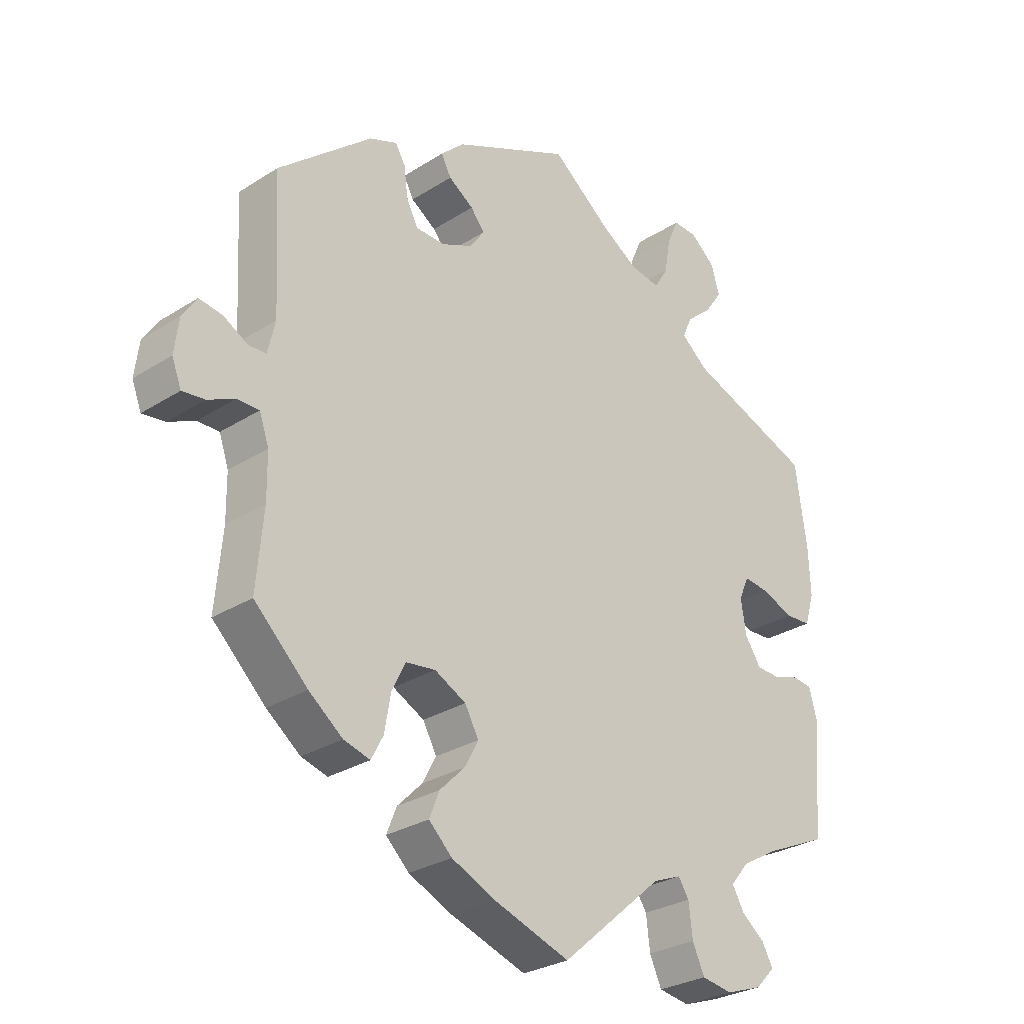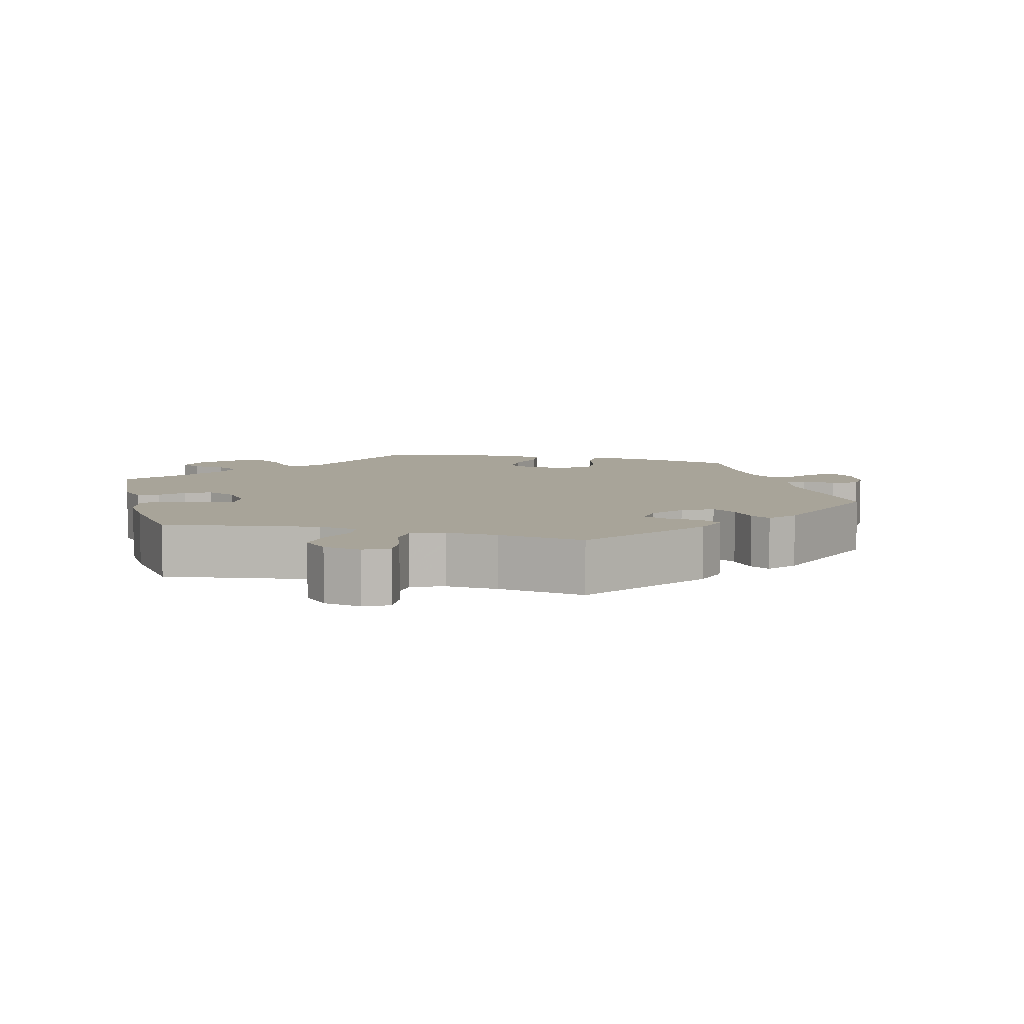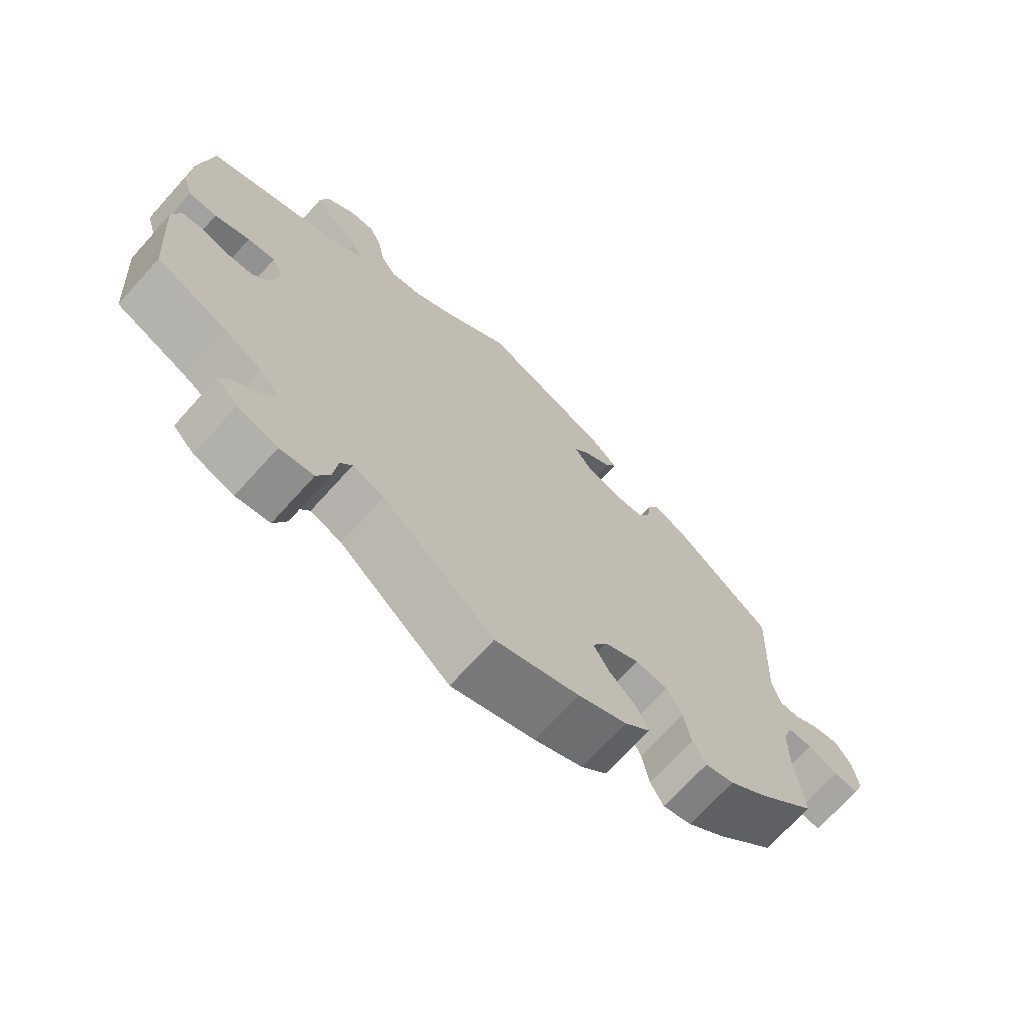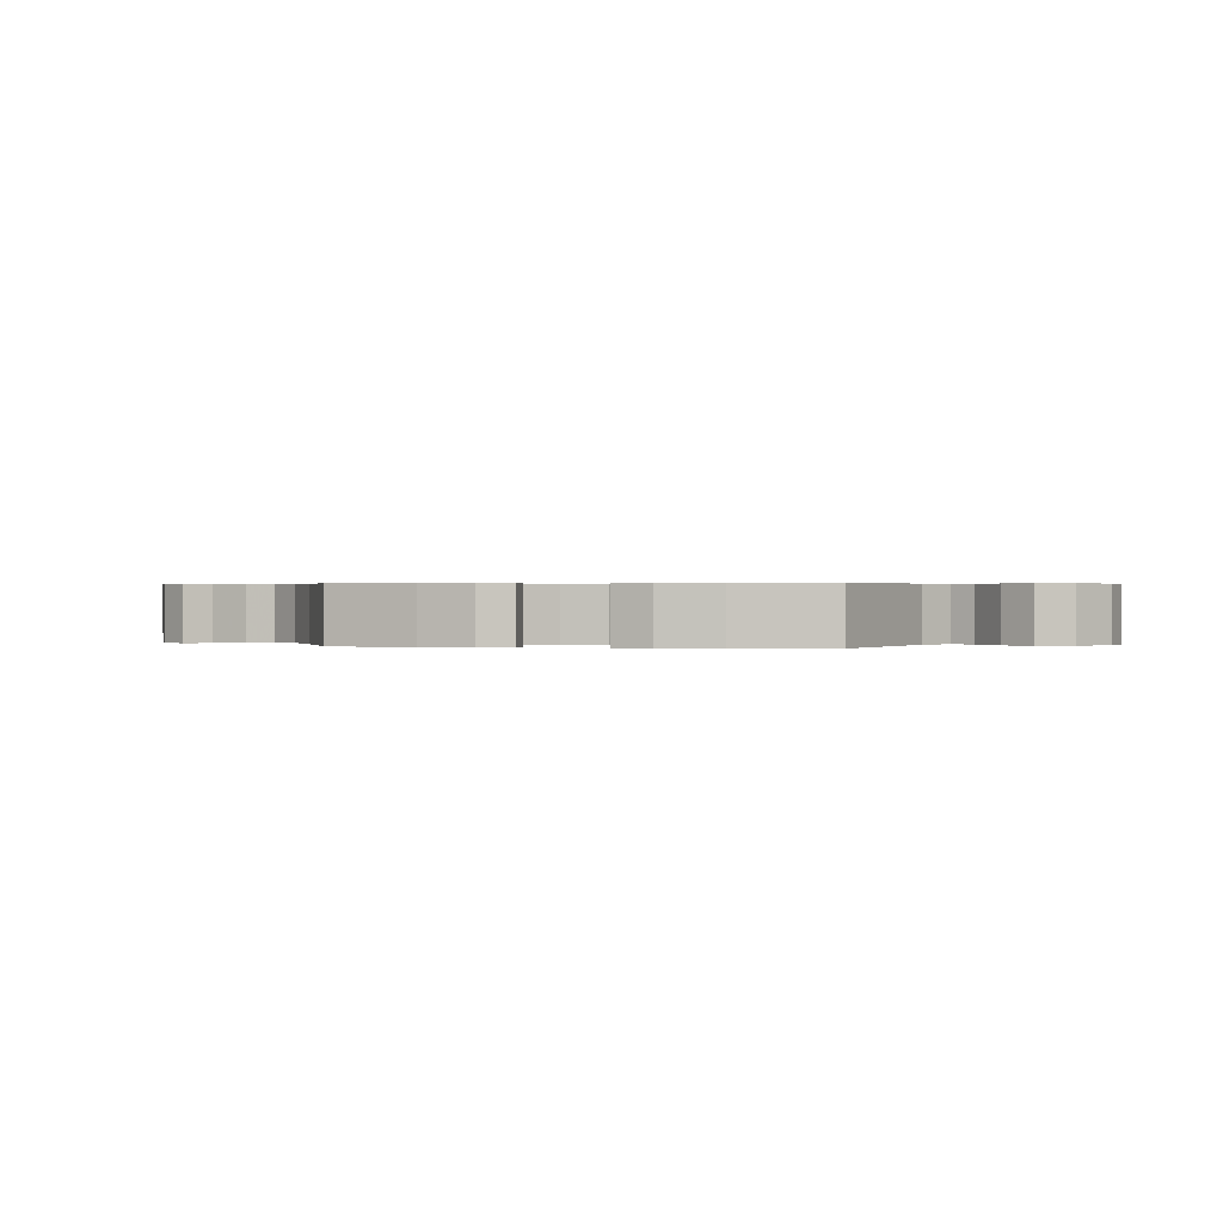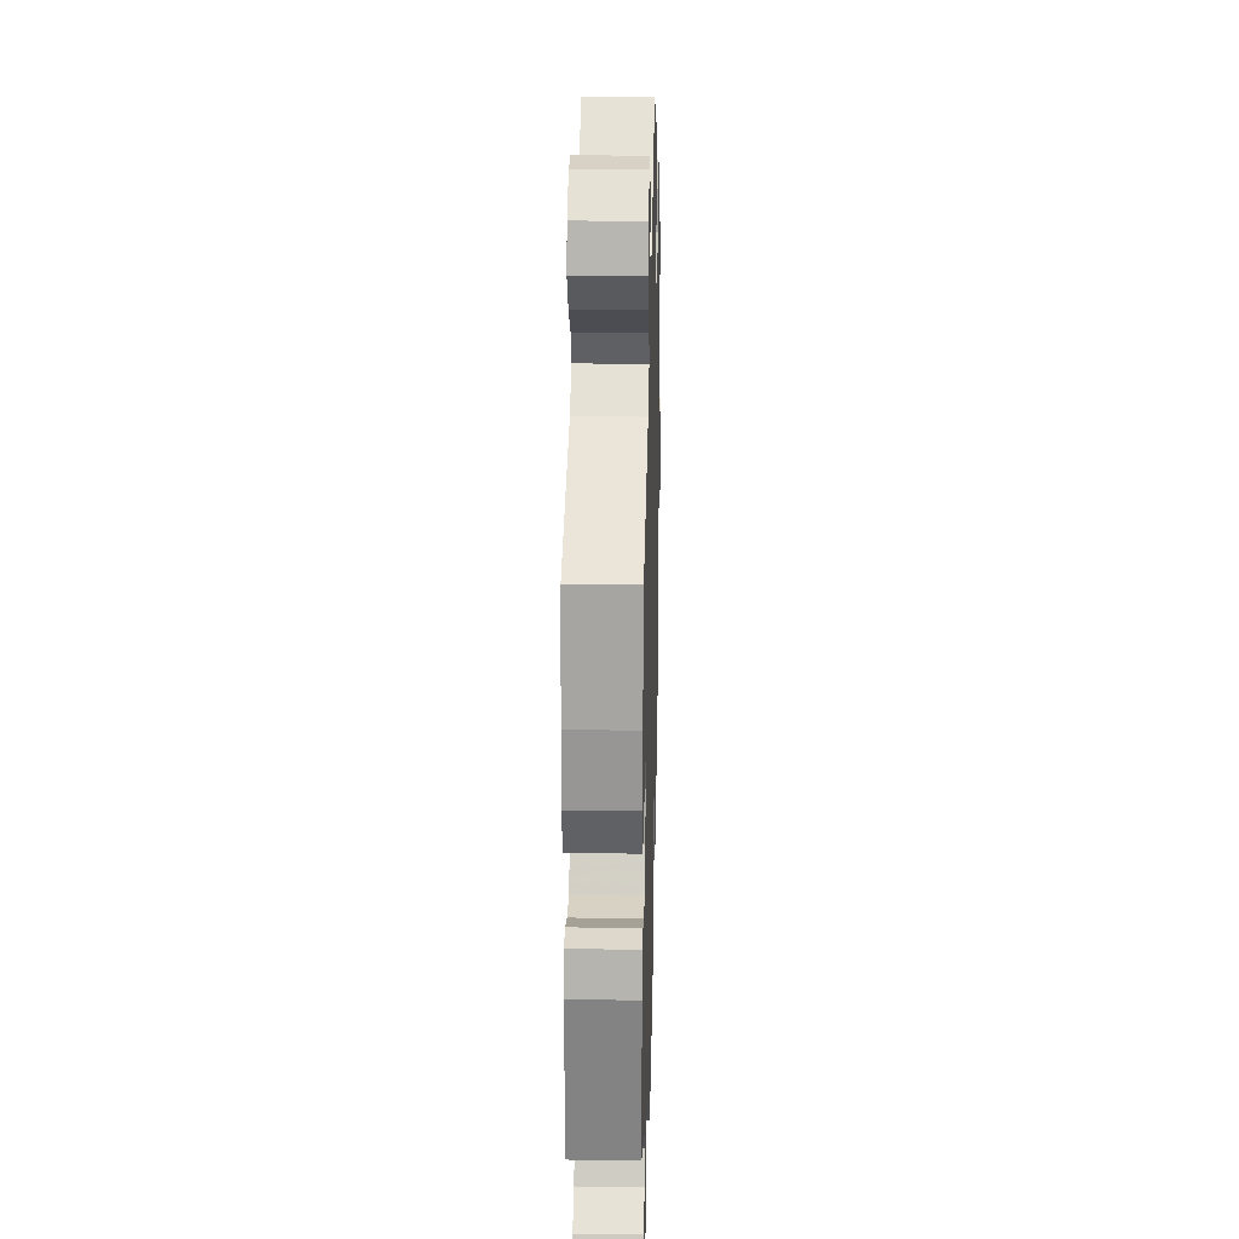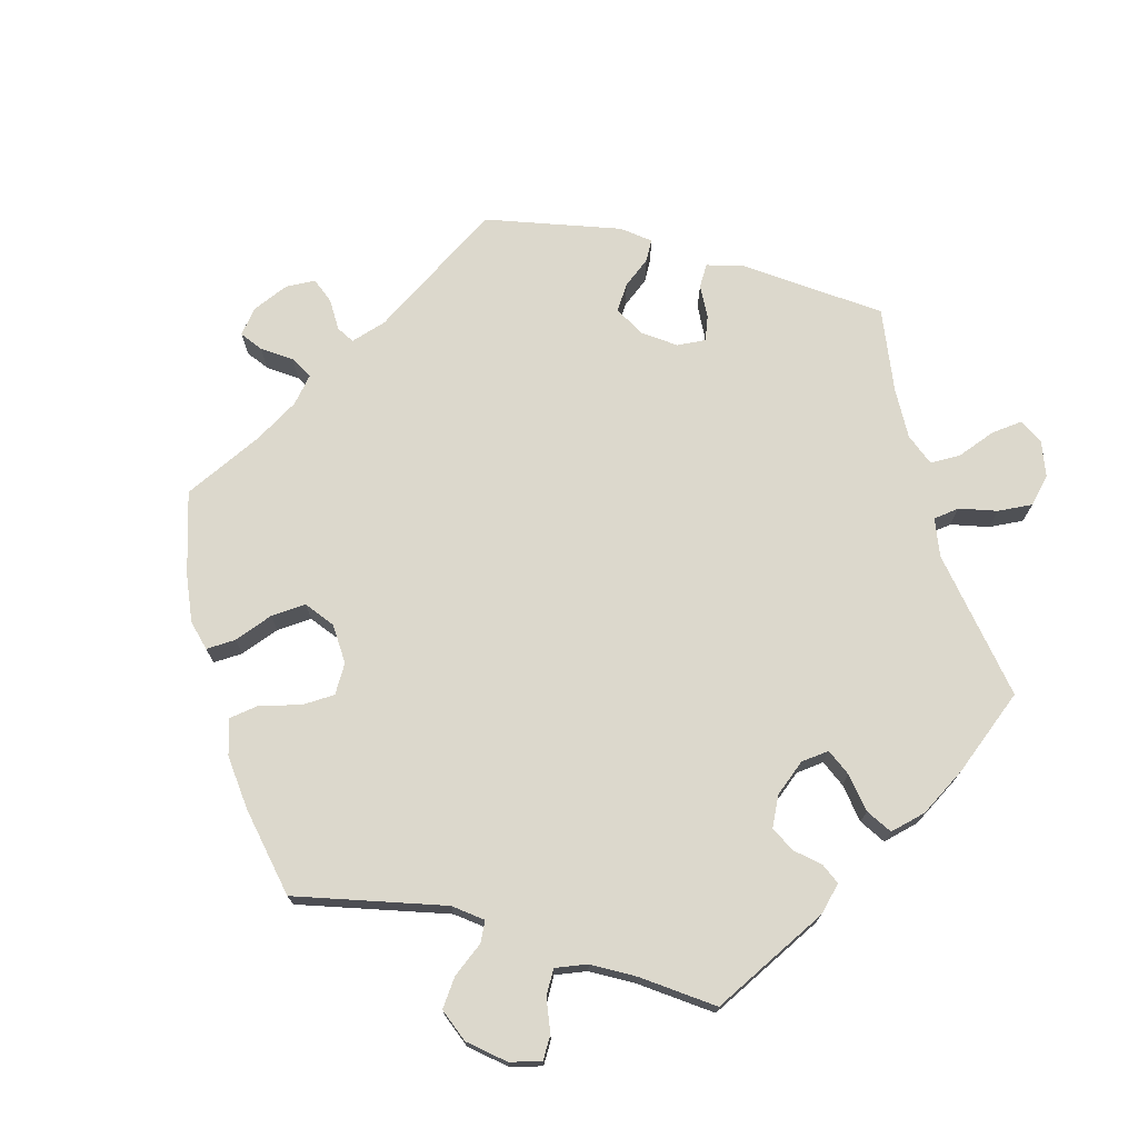
<metadata>
{"format":"obj","ext":"obj","renderer":"f3d","projection":"perspective","resolution":1024,"background":"white","views":[{"elev":-28.5,"azim":133.8,"up":"+Z"},{"elev":7.1,"azim":-14.9,"up":"+Y"},{"elev":-70.7,"azim":-42.1,"up":"+Z"},{"elev":0.5,"azim":160.3,"up":"+Y"},{"elev":24.2,"azim":-88.5,"up":"+Z"},{"elev":72.7,"azim":-135.7,"up":"+Y"}]}
</metadata>
<code>
v -0.162 0.07 -0.438
v -0.207 0.07 -0.42
v -0.224 0.07 -0.446
v -0.23 0.07 -0.498
v -0.249 0.07 -0.54
v -0.298 0.07 -0.548
v -0.356 0.07 -0.528
v -0.387 0.07 -0.496
v -0.37 0.07 -0.465
v -0.333 0.07 -0.435
v -0.314 0.07 -0.402
v -0.343 0.07 -0.367
v -0.4 0.07 -0.334
v -0.501 0.07 -0.289
v -0.515 0.07 -0.109
v -0.503 0.07 -0.064
v -0.472 0.07 -0.06
v -0.432 0.07 -0.073
v -0.393 0.07 -0.071
v -0.367 0.07 -0.032
v -0.359 0.07 0.022
v -0.375 0.07 0.058
v -0.415 0.07 0.053
v -0.466 0.07 0.033
v -0.507 0.07 0.035
v -0.522 0.07 0.085
v -0.519 0.07 0.161
v -0.501 0.07 0.289
v -0.301 0.07 0.365
v -0.259 0.07 0.4
v -0.273 0.07 0.434
v -0.314 0.07 0.469
v -0.342 0.07 0.509
v -0.329 0.07 0.554
v -0.289 0.07 0.588
v -0.251 0.07 0.59
v -0.233 0.07 0.55
v -0.223 0.07 0.493
v -0.201 0.07 0.457
v -0.154 0.07 0.465
v -0.094 0.07 0.503
v 0 0.07 0.578
v 0.188 0.07 0.493
v 0.225 0.07 0.458
v 0.209 0.07 0.428
v 0.169 0.07 0.401
v 0.147 0.07 0.373
v 0.17 0.07 0.34
v 0.22 0.07 0.318
v 0.267 0.07 0.32
v 0.285 0.07 0.357
v 0.291 0.07 0.404
v 0.307 0.07 0.431
v 0.351 0.07 0.414
v 0.5 0.07 0.289
v 0.489 0.07 0.077
v 0.501 0.07 0.026
v 0.529 0.07 0.025
v 0.568 0.07 0.047
v 0.605 0.07 0.053
v 0.628 0.07 0.018
v 0.635 0.07 -0.037
v 0.62 0.07 -0.076
v 0.584 0.07 -0.072
v 0.541 0.07 -0.052
v 0.506 0.07 -0.052
v 0.491 0.07 -0.096
v 0.49 0.07 -0.167
v 0.501 0.07 -0.288
v 0.416 0.07 -0.37
v 0.362 0.07 -0.412
v 0.32 0.07 -0.424
v 0.301 0.07 -0.388
v 0.291 0.07 -0.331
v 0.269 0.07 -0.287
v 0.222 0.07 -0.281
v 0.172 0.07 -0.307
v 0.15 0.07 -0.347
v 0.172 0.07 -0.388
v 0.212 0.07 -0.428
v 0.228 0.07 -0.468
v 0.191 0.07 -0.504
v 0.121 0.07 -0.536
v 0 0.07 -0.578
v -0.162 0 -0.438
v -0.207 0 -0.42
v -0.224 0 -0.446
v -0.23 0 -0.498
v -0.249 0 -0.54
v -0.298 0 -0.548
v -0.356 0 -0.528
v -0.387 0 -0.496
v -0.37 0 -0.465
v -0.333 0 -0.435
v -0.314 0 -0.402
v -0.343 0 -0.367
v -0.4 0 -0.334
v -0.501 0 -0.289
v -0.515 0 -0.109
v -0.503 0 -0.064
v -0.472 0 -0.06
v -0.432 0 -0.073
v -0.393 0 -0.071
v -0.367 0 -0.032
v -0.359 0 0.022
v -0.375 0 0.058
v -0.415 0 0.053
v -0.466 0 0.033
v -0.507 0 0.035
v -0.522 0 0.085
v -0.519 0 0.161
v -0.501 0 0.289
v -0.301 0 0.365
v -0.259 0 0.4
v -0.273 0 0.434
v -0.314 0 0.469
v -0.342 0 0.509
v -0.329 0 0.554
v -0.289 0 0.588
v -0.251 0 0.59
v -0.233 0 0.55
v -0.223 0 0.493
v -0.201 0 0.457
v -0.154 0 0.465
v -0.094 0 0.503
v 0 0 0.578
v 0.188 0 0.493
v 0.225 0 0.458
v 0.209 0 0.428
v 0.169 0 0.401
v 0.147 0 0.373
v 0.17 0 0.34
v 0.22 0 0.318
v 0.267 0 0.32
v 0.285 0 0.357
v 0.291 0 0.404
v 0.307 0 0.431
v 0.351 0 0.414
v 0.5 0 0.289
v 0.489 0 0.077
v 0.501 0 0.026
v 0.529 0 0.025
v 0.568 0 0.047
v 0.605 0 0.053
v 0.628 0 0.018
v 0.635 0 -0.037
v 0.62 0 -0.076
v 0.584 0 -0.072
v 0.541 0 -0.052
v 0.506 0 -0.052
v 0.491 0 -0.096
v 0.49 0 -0.167
v 0.501 0 -0.288
v 0.416 0 -0.37
v 0.362 0 -0.412
v 0.32 0 -0.424
v 0.301 0 -0.388
v 0.291 0 -0.331
v 0.269 0 -0.287
v 0.222 0 -0.281
v 0.172 0 -0.307
v 0.15 0 -0.347
v 0.172 0 -0.388
v 0.212 0 -0.428
v 0.228 0 -0.468
v 0.191 0 -0.504
v 0.121 0 -0.536
v 0 0 -0.578
f 83 84 1
f 82 83 1 2
f 79 80 81 82
f 78 79 82 2
f 77 78 2
f 76 77 2
f 71 72 73 74
f 71 74 75
f 68 69 70 71
f 67 68 71 75
f 66 67 75 76
f 62 63 64 65
f 62 65 66
f 61 62 66
f 58 59 60 61
f 57 58 61 66
f 56 57 66 76
f 51 52 53 54
f 50 51 54 55
f 49 50 55 56
f 43 44 45 46
f 41 42 43 46
f 40 41 46 47
f 39 40 47 48
f 35 36 37 38
f 35 38 39
f 34 35 39
f 31 32 33 34
f 31 34 39
f 30 31 39 48
f 26 27 28 29
f 23 24 25 26
f 22 23 26 29
f 21 22 29 30
f 15 16 17 18
f 13 14 15 18
f 12 13 18 19
f 11 12 19 20
f 7 8 9 10
f 7 10 11
f 6 7 11
f 3 4 5 6
f 2 3 6 11
f 48 49 56 76
f 21 30 48 76
f 20 21 76
f 2 11 20 76
f 85 168 167
f 86 85 167 166
f 166 165 164 163
f 86 166 163 162
f 86 162 161
f 86 161 160
f 158 157 156 155
f 159 158 155
f 155 154 153 152
f 159 155 152 151
f 160 159 151 150
f 149 148 147 146
f 150 149 146
f 150 146 145
f 145 144 143 142
f 150 145 142 141
f 160 150 141 140
f 138 137 136 135
f 139 138 135 134
f 140 139 134 133
f 130 129 128 127
f 130 127 126 125
f 131 130 125 124
f 132 131 124 123
f 122 121 120 119
f 123 122 119
f 123 119 118
f 118 117 116 115
f 123 118 115
f 132 123 115 114
f 113 112 111 110
f 110 109 108 107
f 113 110 107 106
f 114 113 106 105
f 102 101 100 99
f 102 99 98 97
f 103 102 97 96
f 104 103 96 95
f 94 93 92 91
f 95 94 91
f 95 91 90
f 90 89 88 87
f 95 90 87 86
f 160 140 133 132
f 160 132 114 105
f 160 105 104
f 160 104 95 86
f 1 85 86 2
f 2 86 87 3
f 3 87 88 4
f 4 88 89 5
f 5 89 90 6
f 6 90 91 7
f 7 91 92 8
f 8 92 93 9
f 9 93 94 10
f 10 94 95 11
f 11 95 96 12
f 12 96 97 13
f 13 97 98 14
f 14 98 99 15
f 15 99 100 16
f 16 100 101 17
f 17 101 102 18
f 18 102 103 19
f 19 103 104 20
f 20 104 105 21
f 21 105 106 22
f 22 106 107 23
f 23 107 108 24
f 24 108 109 25
f 25 109 110 26
f 26 110 111 27
f 27 111 112 28
f 28 112 113 29
f 29 113 114 30
f 30 114 115 31
f 31 115 116 32
f 32 116 117 33
f 33 117 118 34
f 34 118 119 35
f 35 119 120 36
f 36 120 121 37
f 37 121 122 38
f 38 122 123 39
f 39 123 124 40
f 40 124 125 41
f 41 125 126 42
f 42 126 127 43
f 43 127 128 44
f 44 128 129 45
f 45 129 130 46
f 46 130 131 47
f 47 131 132 48
f 48 132 133 49
f 49 133 134 50
f 50 134 135 51
f 51 135 136 52
f 52 136 137 53
f 53 137 138 54
f 54 138 139 55
f 55 139 140 56
f 56 140 141 57
f 57 141 142 58
f 58 142 143 59
f 59 143 144 60
f 60 144 145 61
f 61 145 146 62
f 62 146 147 63
f 63 147 148 64
f 64 148 149 65
f 65 149 150 66
f 66 150 151 67
f 67 151 152 68
f 68 152 153 69
f 69 153 154 70
f 70 154 155 71
f 71 155 156 72
f 72 156 157 73
f 73 157 158 74
f 74 158 159 75
f 75 159 160 76
f 76 160 161 77
f 77 161 162 78
f 78 162 163 79
f 79 163 164 80
f 80 164 165 81
f 81 165 166 82
f 82 166 167 83
f 83 167 168 84
f 84 168 85 1

</code>
